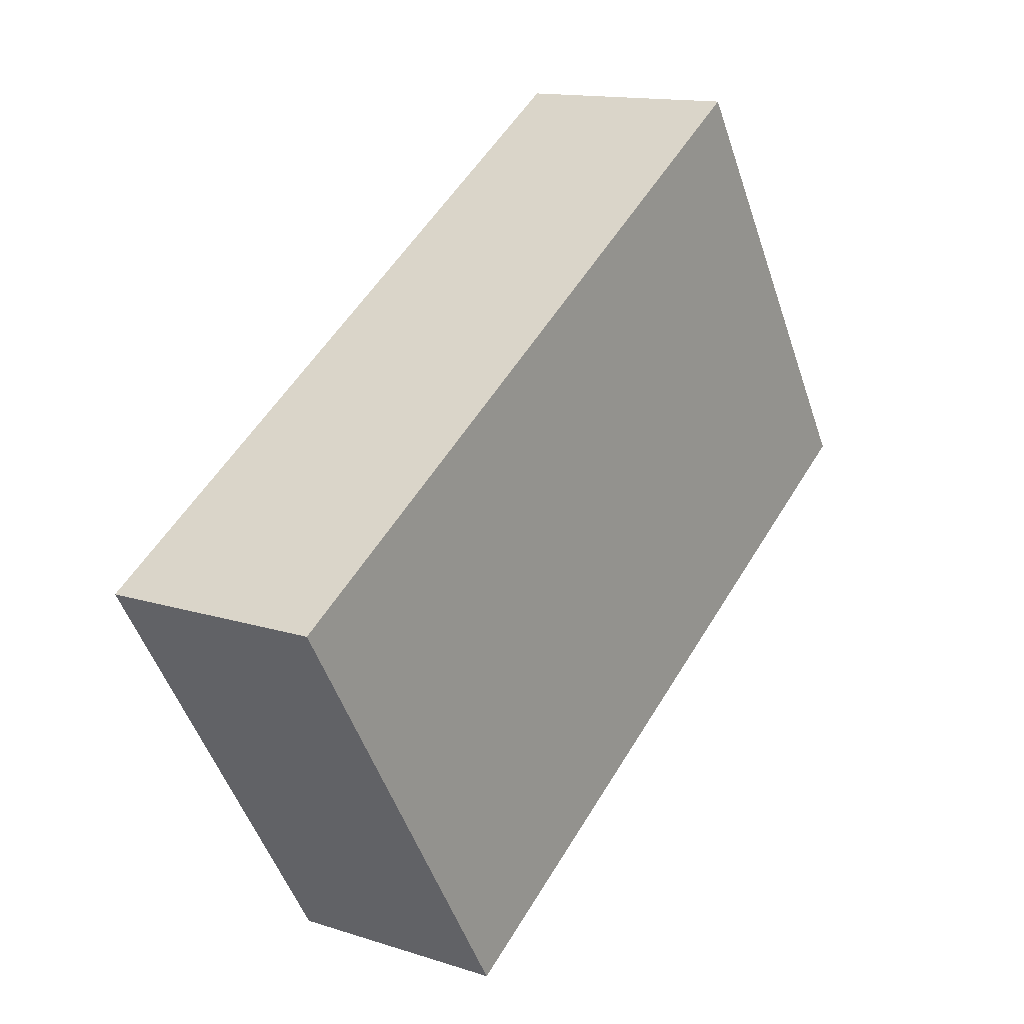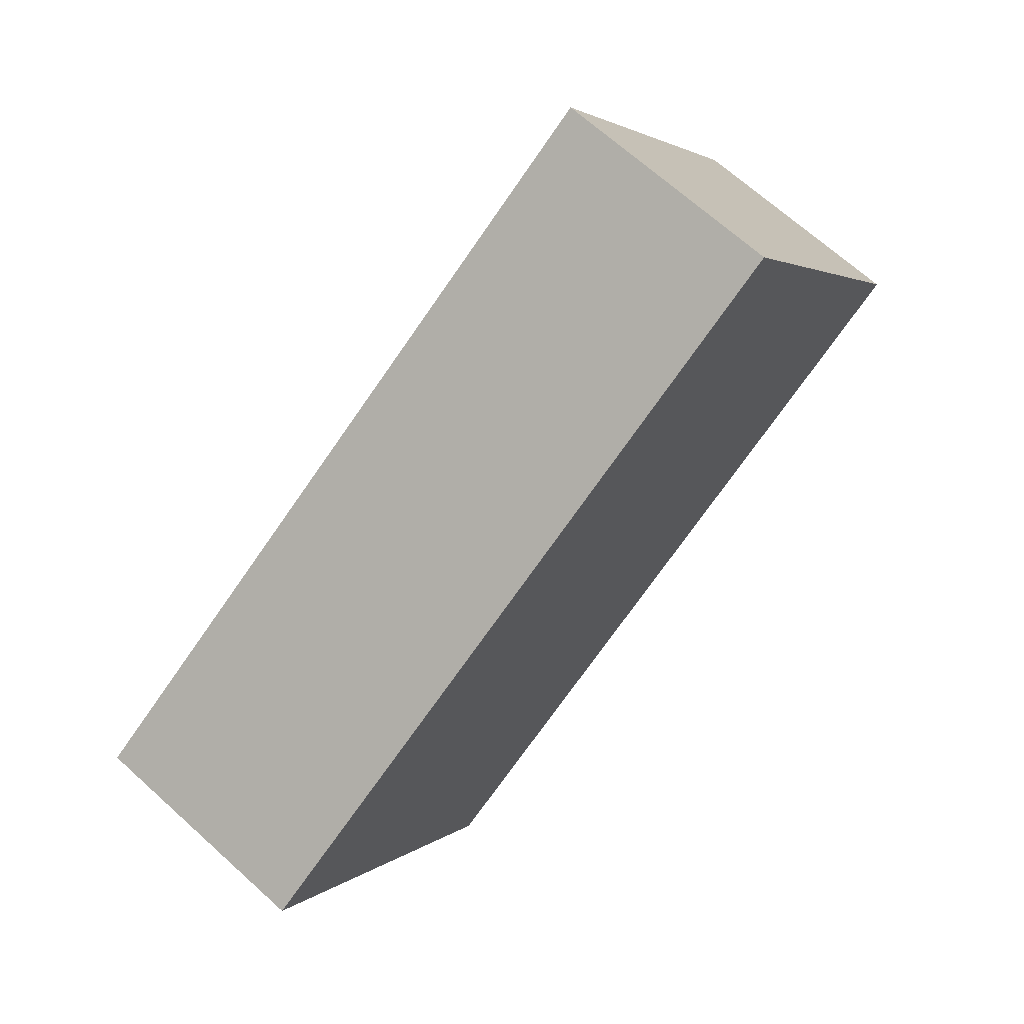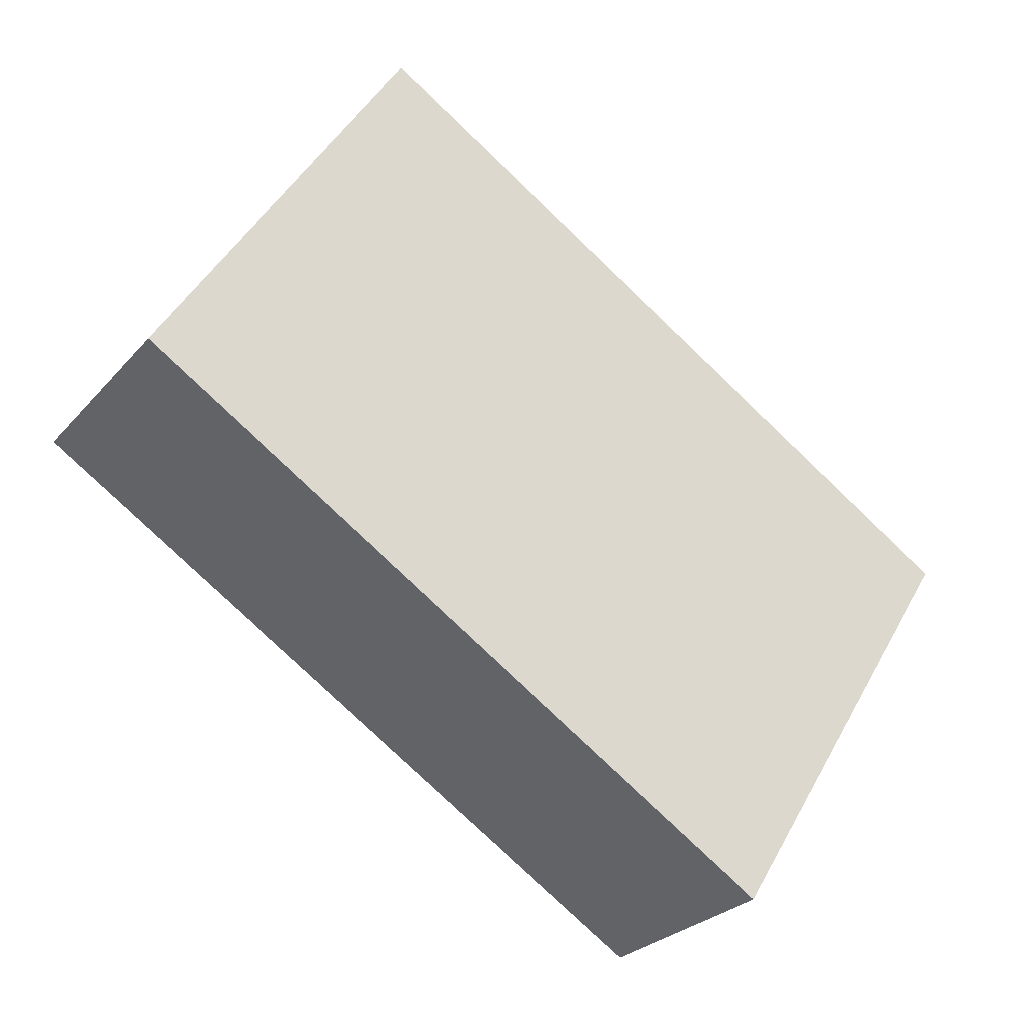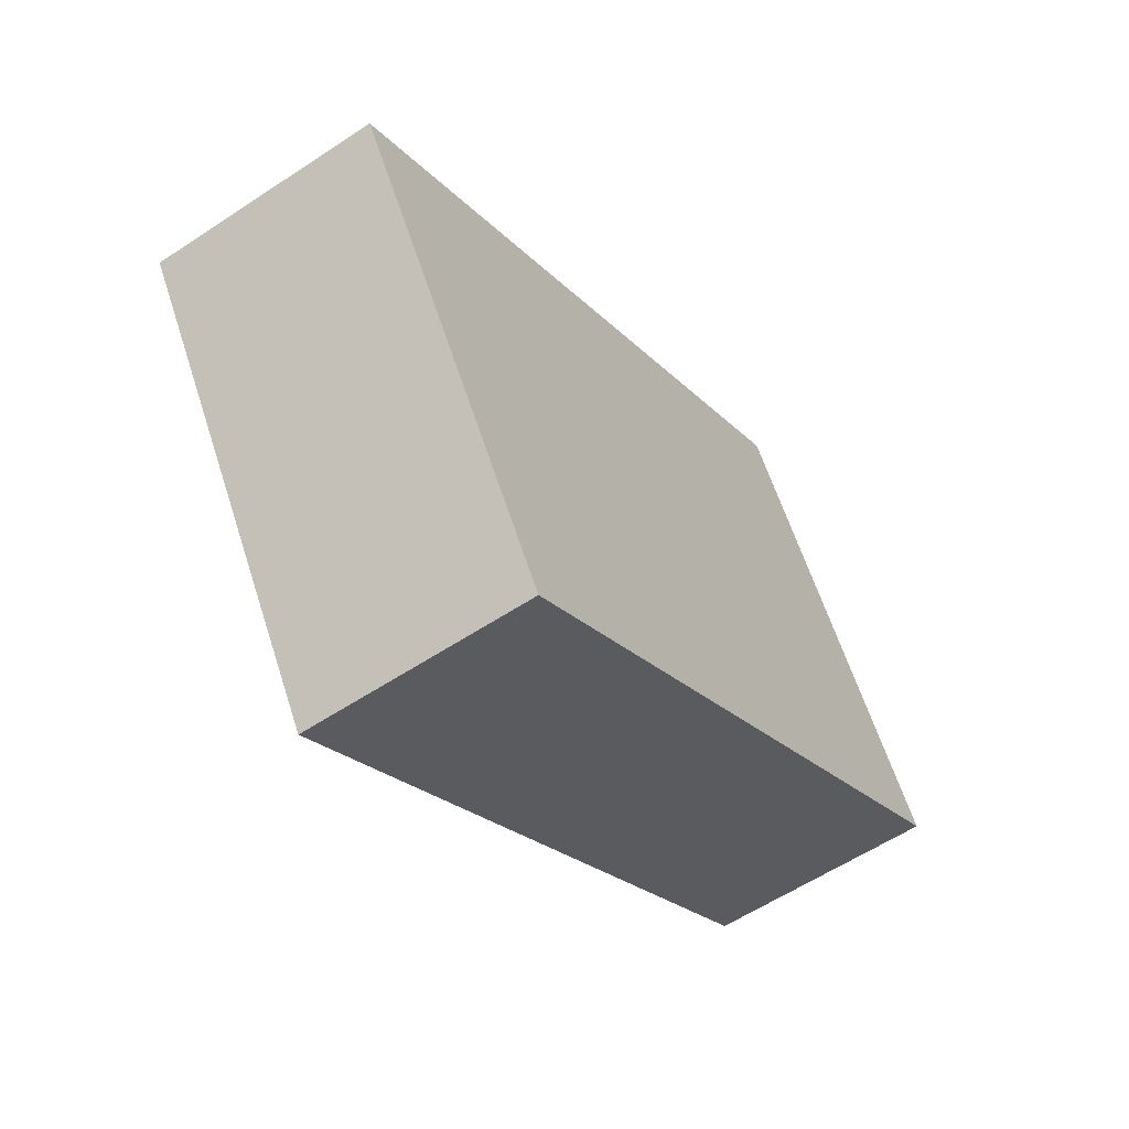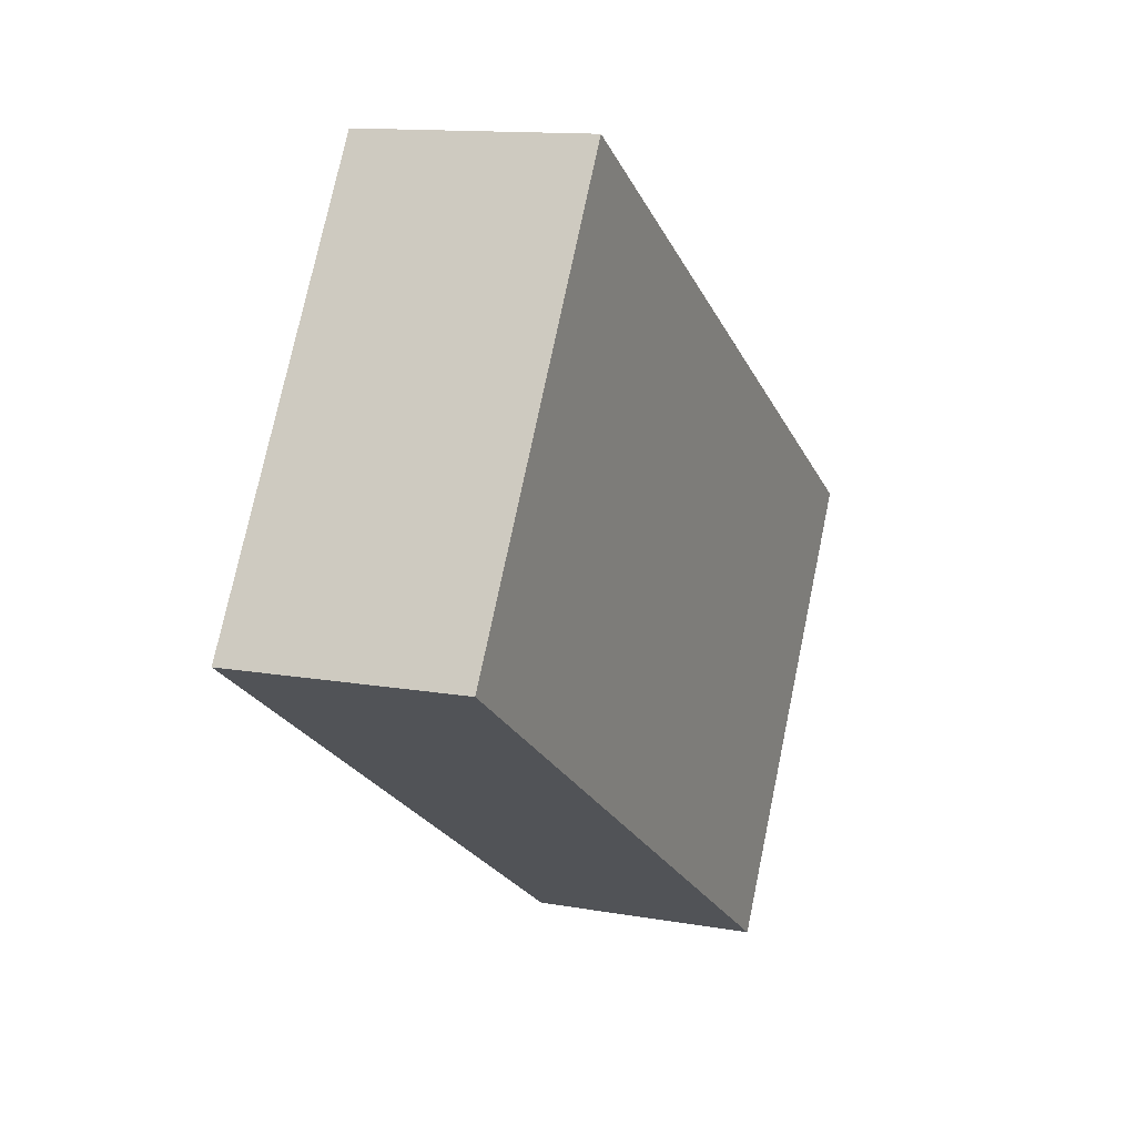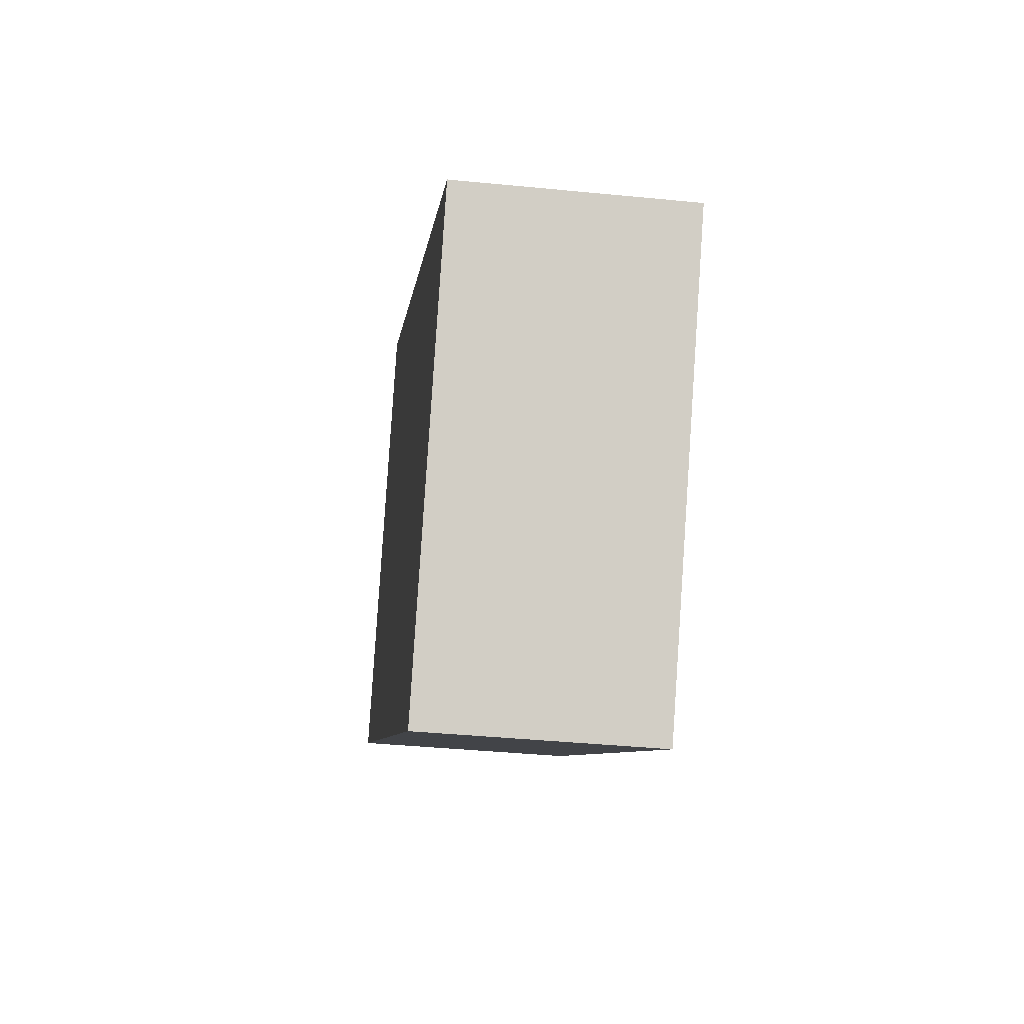
<metadata>
{"format":"obj","ext":"obj","renderer":"f3d","projection":"perspective","resolution":1024,"background":"white","views":[{"elev":13.7,"azim":-54.2,"up":"+Z"},{"elev":67.9,"azim":-47.8,"up":"+Z"},{"elev":-27.1,"azim":148.4,"up":"+Z"},{"elev":-58.0,"azim":-55.5,"up":"+Z"},{"elev":12.6,"azim":112.6,"up":"+Z"},{"elev":-38.9,"azim":-97.1,"up":"+Z"}]}
</metadata>
<code>
v  0 3.116 1.908e-16
v  12.47 3.116 0.097
v  3.495 3.116 -5.579
v  9.029 3.116 5.655
v  12.47 -5.94e-18 0.097
v  3.495 3.416e-16 -5.579
v  0 0 0
v  9.029 -3.463e-16 5.655
g defaultobject
f 1 2 3
f 2 1 4
f 5 3 2
f 3 5 6
f 6 1 3
f 1 6 7
f 7 4 1
f 4 7 8
f 8 2 4
f 2 8 5
f 5 7 6
f 7 5 8

</code>
